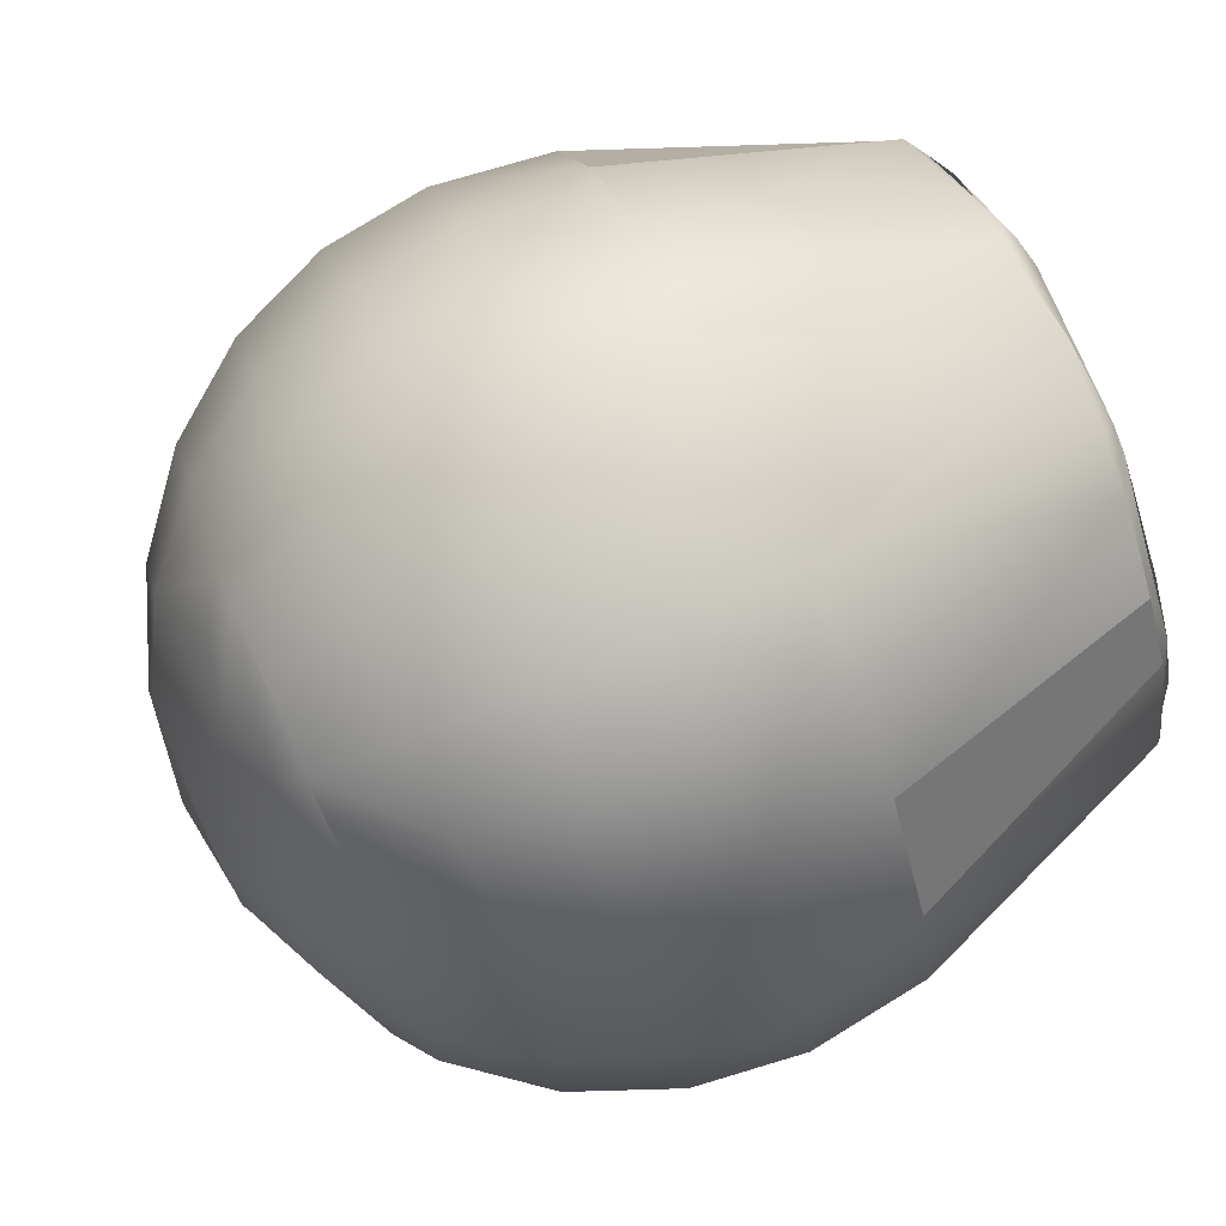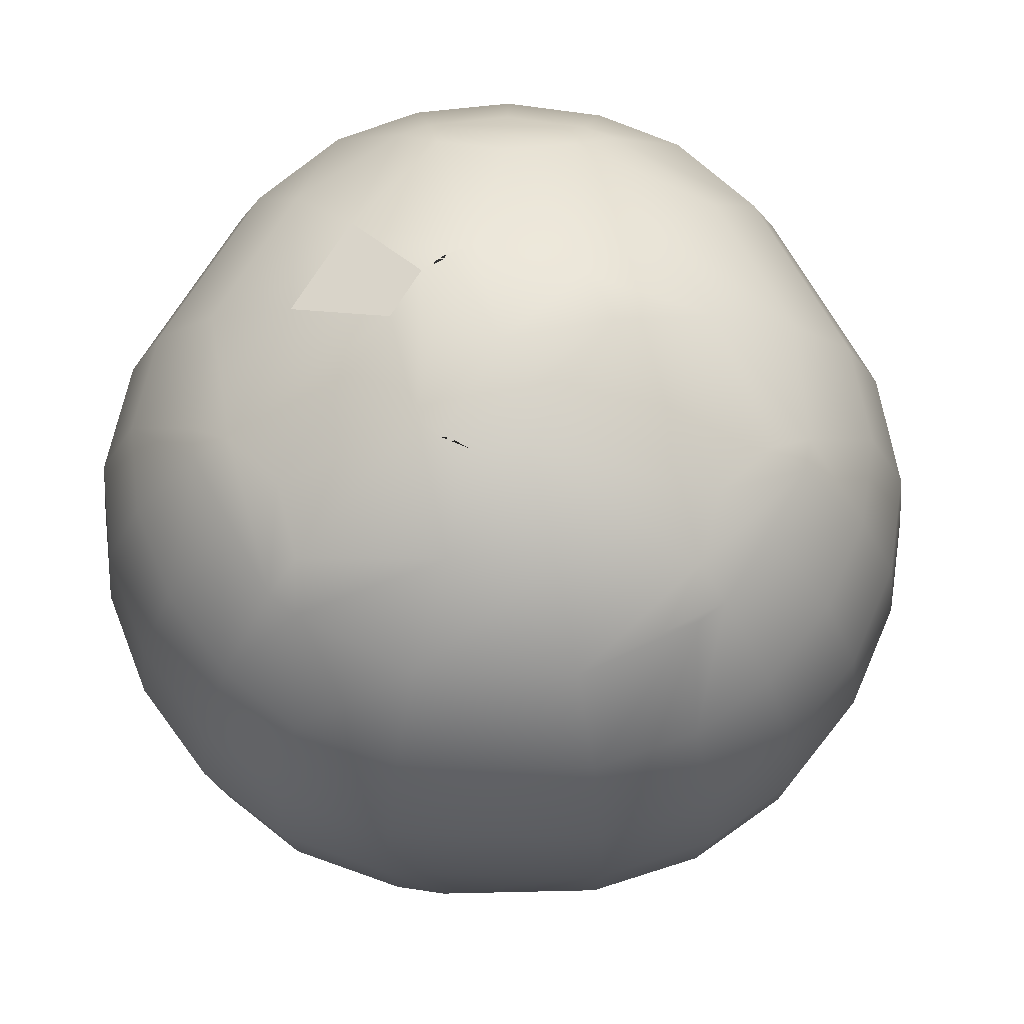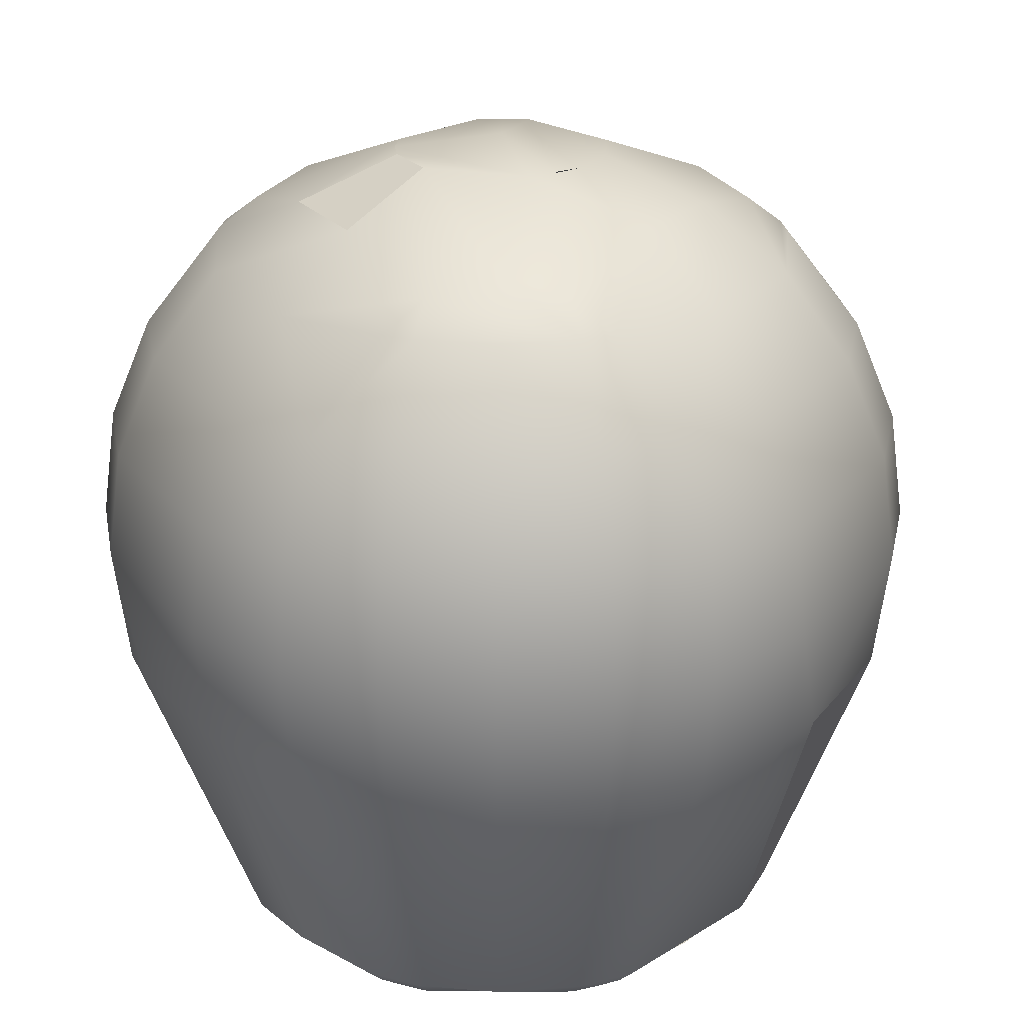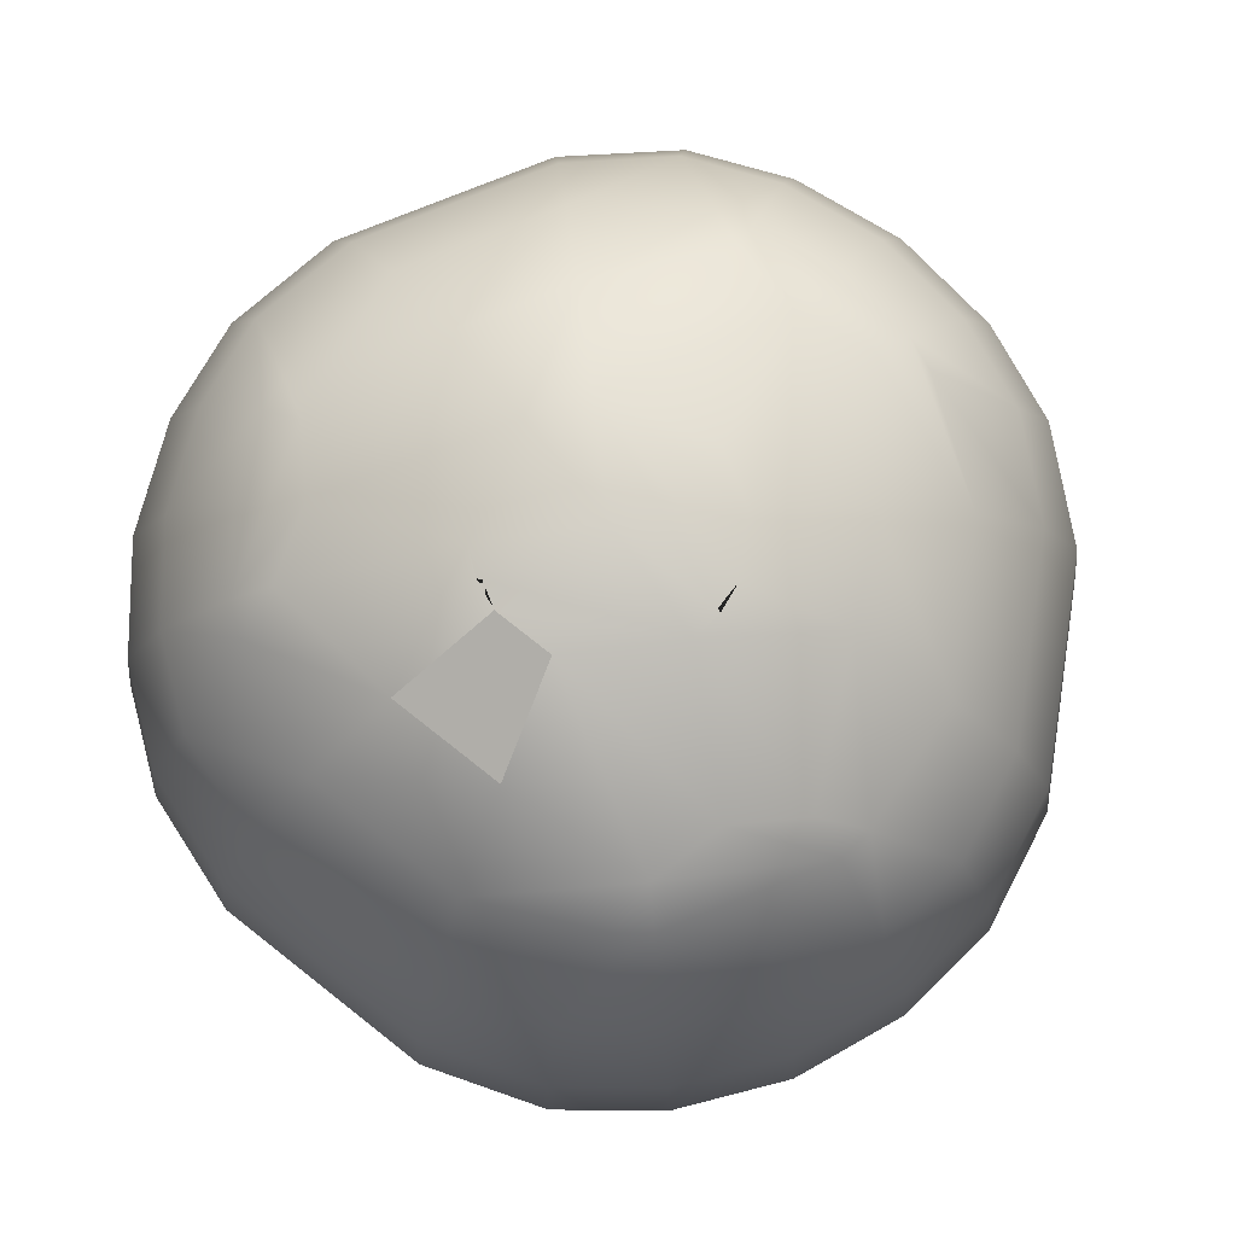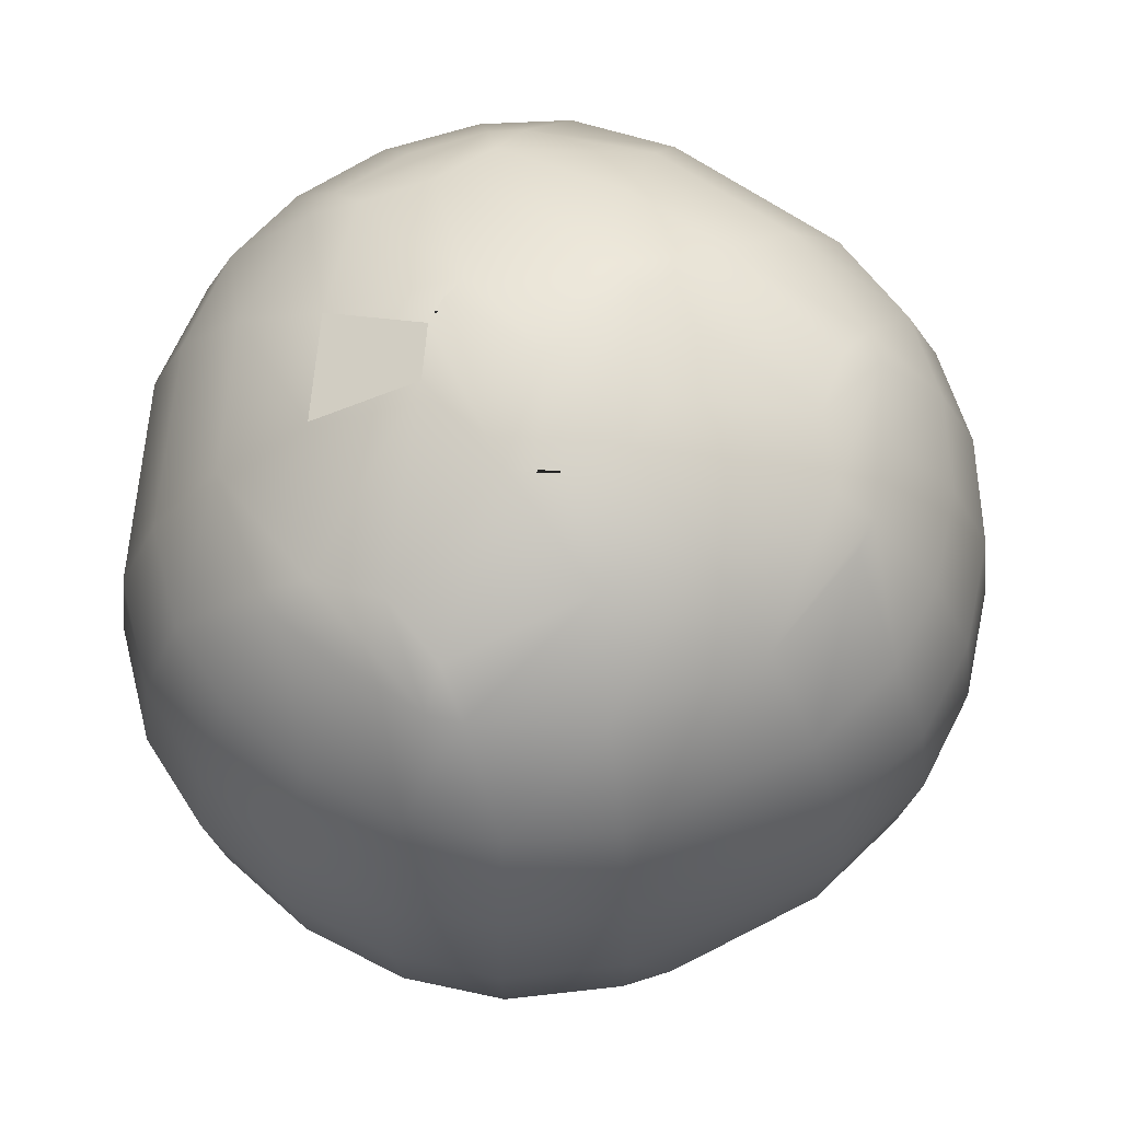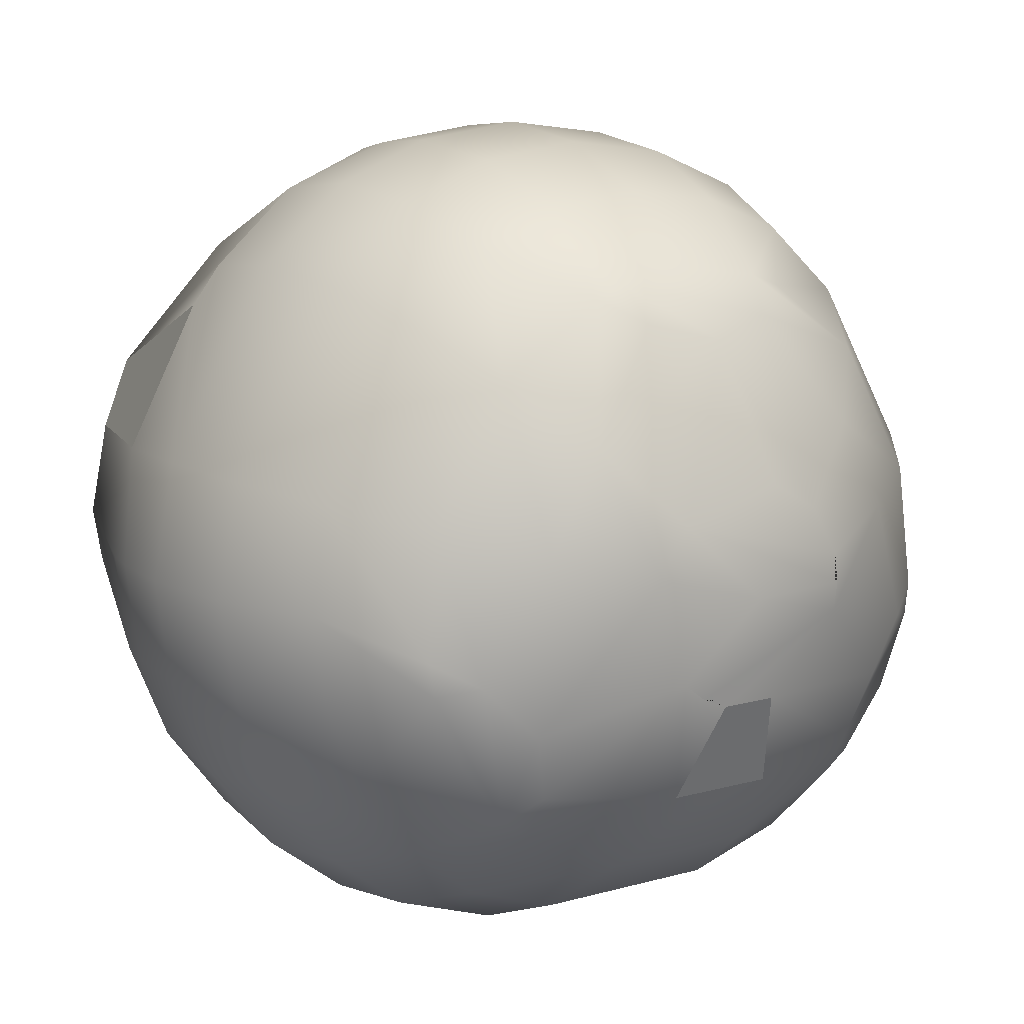
<metadata>
{"format":"obj","ext":"obj","renderer":"f3d","projection":"perspective","resolution":1024,"background":"white","views":[{"elev":77.7,"azim":65.9,"up":"+Y"},{"elev":68.3,"azim":121.0,"up":"+Z"},{"elev":23.6,"azim":60.5,"up":"+Z"},{"elev":78.8,"azim":38.2,"up":"+Z"},{"elev":65.2,"azim":94.7,"up":"+Z"},{"elev":11.8,"azim":-34.1,"up":"+Y"}]}
</metadata>
<code>
o GT_Bulb_Thruster.000
v 0.9546 1.005 -0.3548
v 1.113 1.163 0.243
v 1.297 0.8725 0.243
v 1.057 0.8714 -0.3548
v 0.4397 0.325 1.37
v 0.3836 0.1153 1.28
v 0.6165 0.1153 1.28
v 0.5603 0.325 1.37
v -0.1124 0.7141 -0.3683
v -0.3374 0.7744 0.243
v -0.1777 1.079 0.243
v -0.05672 0.8714 -0.3548
v 0.7195 1.137 -0.3952
v 0.7668 1.137 -0.3803
v 1.016 0.8478 -0.3891
v 0.9212 0.9711 -0.3891
v 1.142 0.4874 -0.3803
v 1.118 0.4465 -0.3952
v 1.075 0.7042 -0.3891
v -0.1182 0.4465 -0.3952
v -0.1419 0.4874 -0.3803
v -0.01575 0.8478 -0.3891
v -0.07525 0.7042 -0.3891
v 0.5 -0.07041 -0.3787
v 0.5 -0.09288 -0.3548
v 0.1365 0.00253 -0.3629
v 0.1249 0.02541 -0.3803
v 0.1013 0.06638 -0.3952
v 0.3459 -0.02527 -0.3891
v 0.2333 1.137 -0.3803
v 0.2806 1.137 -0.3952
v 0.07889 0.9711 -0.3891
v -0.1266 0.3821 -0.3818
v 1.358 0.32 0.7386
v 1.389 0.3119 0.5013
v 1.418 0.5325 0.5013
v 1.387 0.5326 0.7386
v 1.109 0.3868 -0.3959
v 1.138 0.379 -0.3638
v 0.9601 0.08992 1.151
v 0.9049 0.04687 1.151
v 0.9123 -0.1298 0.9601
v 1.063 -0.01342 0.9605
v 0.3419 1.14 -0.4041
v 0.329 1.188 -0.3638
v 1.27 0.3438 0.9605
v 1.295 0.5329 0.9601
v 1.138 0.451 1.151
v 1.115 0.7147 1.137
v 0.9185 0.6785 1.284
v 1.052 0.4013 1.212
v 1.128 0.3816 1.151
v 0.8636 0.00253 -0.3629
v 0.9672 0.08279 -0.3638
v 1.127 -0.0768 0.2383
v 0.9573 -0.2071 0.2383
v -0.1559 0.5089 -0.3629
v -0.1364 1.186 0.5006
v -0.3693 0.7829 0.5006
v -0.3397 0.775 0.7335
v -0.1147 1.165 0.7335
v 0.2938 1.32 0.9605
v 0.1174 1.247 0.9601
v 0.2667 1.152 1.151
v 0.3316 1.178 1.151
v 1.156 0.5089 -0.3629
v 0.9283 1.326 0.7386
v 0.9438 1.354 0.5013
v 0.7381 1.439 0.5013
v 0.73 1.408 0.7386
v 0.8826 1.247 0.9601
v 0.7063 1.32 0.9605
v -0.1285 0.3816 1.151
v -0.1381 0.451 1.151
v -0.2948 0.5329 0.9601
v -0.2696 0.3438 0.9605
v 0.27 1.408 0.7386
v 0.2619 1.439 0.5013
v 0.05623 1.354 0.5013
v 0.07179 1.326 0.7386
v 0.6632 1.159 -0.3959
v 0.05002 1 1.137
v 0.1818 0.8682 1.28
v 0.3527 1.102 1.212
v 1.384 0.5325 0.2383
v 1.356 0.3206 0.2383
v 0.5 1.065 1.253
v 0.6473 1.102 1.212
v 0.6684 1.178 1.151
v 0.5 1.201 1.151
v 0.03995 0.08992 1.151
v 0.09524 0.1462 1.212
v 0.05404 0.2925 1.253
v -0.05207 0.4013 1.212
v -0.06345 0.2247 1.151
v 0.946 0.2925 1.253
v 0.9048 0.1462 1.212
v 1.063 0.2247 1.151
v 0.04129 0.09126 -0.3818
v -0.3865 0.5326 0.7386
v -0.4178 0.5325 0.5013
v -0.3886 0.3119 0.5013
v -0.3584 0.32 0.7386
v -0.0634 -0.01342 0.9605
v 0.08778 -0.1298 0.9601
v 0.09518 0.04687 1.151
v 0.06773 0.1178 -0.4041
v -0.1284 -0.07838 0.7386
v -0.1505 -0.1005 0.5013
v 0.02597 -0.2361 0.5013
v 0.04172 -0.2091 0.7386
v 0.7333 1.152 1.151
v 0.8752 0.02541 -0.3803
v 0.8987 0.06638 -0.3952
v 0.9459 0.1041 -0.3959
v 0.6647 -0.06471 1.137
v 0.06536 0.6665 1.28
v 0.275 0.6103 1.37
v 0.2983 0.6665 1.37
v 0.3353 0.7147 1.37
v 0.9583 -0.2091 0.7386
v 0.9741 -0.2361 0.5013
v 1.151 -0.1005 0.5013
v 1.128 -0.07838 0.7386
v 1.072 0.2196 -0.3638
v 0.2077 1.139 -0.3629
v 0.5 1.199 -0.3818
v 0.07301 1.325 0.2383
v -0.113 1.163 0.243
v 0.671 1.188 -0.3638
v 0.7924 1.139 -0.3629
v -0.3843 0.5325 0.2383
v -0.3562 0.3206 0.2383
v -0.3733 0.316 0.3247
v -0.402 0.5325 0.3247
v 0.95 1 1.137
v 0.8182 0.8682 1.28
v 0.2706 1.406 0.2383
v 0.7294 1.406 0.2383
v 0.927 1.325 0.2383
v 1.268 0.1068 0.2383
v 0.04274 -0.2071 0.2383
v -0.1268 -0.0768 0.2383
v -0.07219 0.2196 -0.3638
v -0.2676 0.1068 0.2383
v 0.5 1.47 0.5013
v 0.5 1.454 0.3247
v 0.266 1.423 0.3247
v -0.09041 0.3917 -0.4041
v 1.297 0.09001 0.5013
v -0.2967 0.09001 0.5013
v 0.734 1.423 0.3247
v -0.2696 0.1057 0.7386
v 0.5 1.439 0.7386
v 1.27 0.1057 0.7386
v -0.19 0.1516 0.9605
v 0.5 1.347 0.9605
v 1.19 0.1516 0.9605
v 0.7244 -0.2875 0.243
v 0.6664 -0.07097 -0.3548
v 0.7018 -0.2029 0.9506
v 0.2983 -0.2029 0.9506
v 0.275 -0.2897 0.7335
v 0.725 -0.2897 0.7335
v 0.2756 -0.2875 0.243
v 0.3809 -0.3013 0.243
v 0.733 -0.3193 0.5006
v 0.2671 -0.3193 0.5006
v 1.337 0.7744 0.243
v 1.369 0.7829 0.5006
v 1.136 1.186 0.5006
v 1.115 1.165 0.7335
v 1.34 0.775 0.7335
v -0.05111 1.101 0.9506
v -0.2528 0.7517 0.9506
v 1.051 1.101 0.9506
v 1.253 0.7517 0.9506
v -0.1147 0.7147 1.137
v 0.3353 -0.06471 1.137
v 0.6647 0.7147 1.37
v 0.725 0.6103 1.37
v 0.725 0.4897 1.37
v 0.3353 0.3853 1.37
v 0.3836 0.3483 1.37
v 0.5 0.55 1.401
v 0.733 0.55 1.37
v 0.5603 0.775 1.37
f 1 2 3 4
f 5 6 7 8
f 9 10 11 12
f 13 14 15 16
f 15 17 18 19
f 20 21 22 23
f 24 25 26 27 28 29
f 22 30 31 32
f 21 20 33
f 34 35 36 37
f 38 18 17 39
f 40 41 42 43
f 44 31 30 45
f 46 34 37 47
f 48 49 50 51 52
f 53 54 55 56
f 33 57 21
f 58 59 60 61
f 62 63 64 65
f 39 17 66
f 67 68 69 70
f 71 67 70 72
f 73 74 75 76
f 77 78 79 80
f 14 13 81
f 62 77 80 63
f 64 82 83 84 65
f 39 66 85 86
f 65 84 87 88 89 90
f 91 92 93 94 73 95
f 52 51 96 97 40 98
f 99 27 26
f 100 101 102 103
f 75 100 103 76
f 104 105 106 91
f 107 28 27 99
f 108 109 110 111
f 89 112 71 72
f 54 53 113
f 104 108 111 105
f 113 114 115 54
f 46 47 48 52
f 97 7 116 41 40
f 83 117 118 119 120
f 121 122 123 124
f 42 121 124 43
f 38 39 125 54 115
f 45 30 126
f 81 44 45 127
f 128 126 12 11 129
f 81 127 130 131 14
f 132 57 33 133 134 135
f 49 136 137 50
f 128 138 45 126
f 131 130 139 140
f 125 141 55 54
f 99 26 142 143
f 33 144 145 133
f 125 39 86 141
f 101 135 134 102
f 146 147 148 78
f 149 107 99 144 33 20
f 148 138 128 79 78
f 55 141 150 123
f 143 142 110 109
f 145 143 109 151
f 56 55 123 122
f 134 133 145 151 102
f 86 85 36 35
f 140 139 152 69 68
f 103 102 151 153
f 154 146 78 77
f 70 69 146 154
f 155 150 35 34
f 124 123 150 155
f 153 151 109 108
f 156 153 108 104
f 76 103 153 156
f 157 154 77 62
f 72 70 154 157
f 158 155 34 46
f 43 124 155 158
f 136 112 89 88 137
f 90 157 62 65
f 89 72 157 90
f 98 158 46 52
f 40 43 158 98
f 95 156 104 91
f 73 76 156 95
f 1 4 15 14 131
f 53 56 159 160
f 161 162 163 164
f 30 22 12 126
f 131 140 2 1
f 17 15 4 66
f 165 142 26 25 166
f 167 122 121 164
f 110 168 163 111
f 169 170 36 85
f 128 129 58 79
f 141 86 35 150
f 171 2 140 68
f 56 122 167 159
f 135 101 59 10 132
f 171 68 67 172
f 59 101 100 60
f 36 170 173 37
f 58 61 80 79
f 61 174 63 80
f 163 162 105 111
f 75 175 60 100
f 172 67 71 176
f 173 177 47 37
f 59 58 129 11 10
f 170 171 172 173
f 173 172 176 177
f 174 175 178 82
f 177 176 136 49
f 165 168 110 142
f 168 167 164 163
f 94 117 178 74 73
f 116 179 162 161
f 169 85 66 4 3
f 166 159 167 168 165
f 3 2 171 170 169
f 175 174 61 60
f 127 45 138 148 147 152 139 130
f 69 152 147 146
f 23 149 20
f 107 29 28
f 57 132 10 9
f 105 162 179 106
f 179 116 7 6
f 117 83 82 178
f 42 41 116 161
f 176 71 112 136
f 9 12 22 21 57
f 63 174 82 64
f 175 75 74 178
f 47 177 49 48
f 145 144 99 143
f 44 32 31
f 42 161 164 121
f 50 137 180 181
f 81 13 16 15 19 18 38 115 114 24 29 107 149 23 22 32 44
f 25 160 159 166
f 160 25 24 114 113 53
f 106 179 6 92 91
f 8 7 97 96 182
f 183 93 92 6 5 184
f 185 119 118 183 184
f 182 186 185 184 5 8
f 87 84 83 120 187
f 118 117 94 93 183
f 180 137 88 87 187
f 120 119 185 186 181 180 187
f 182 96 51 50 181 186

</code>
